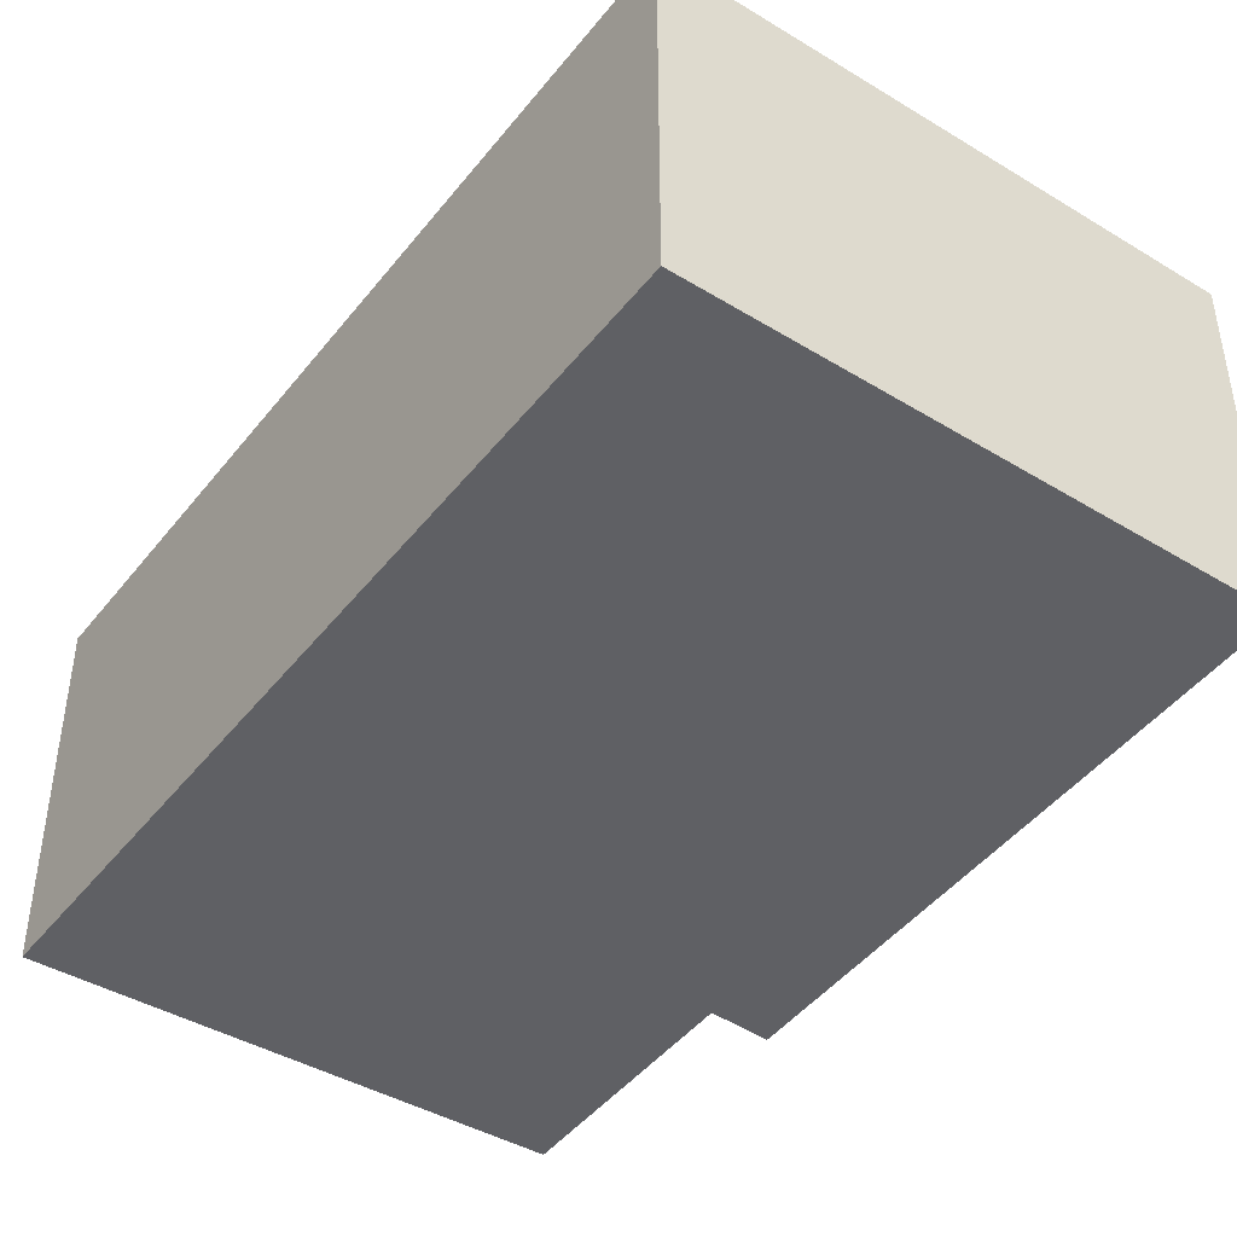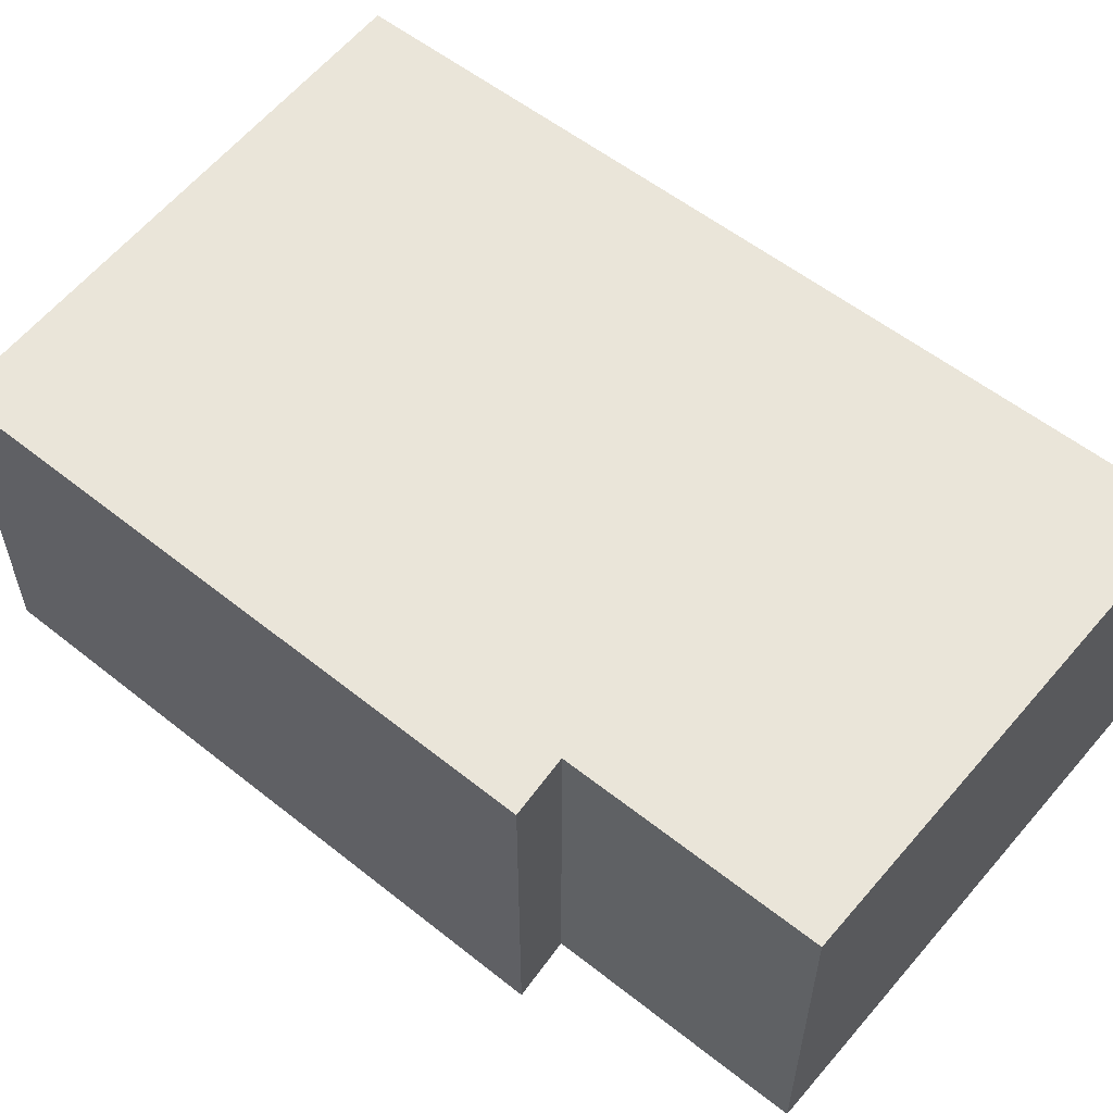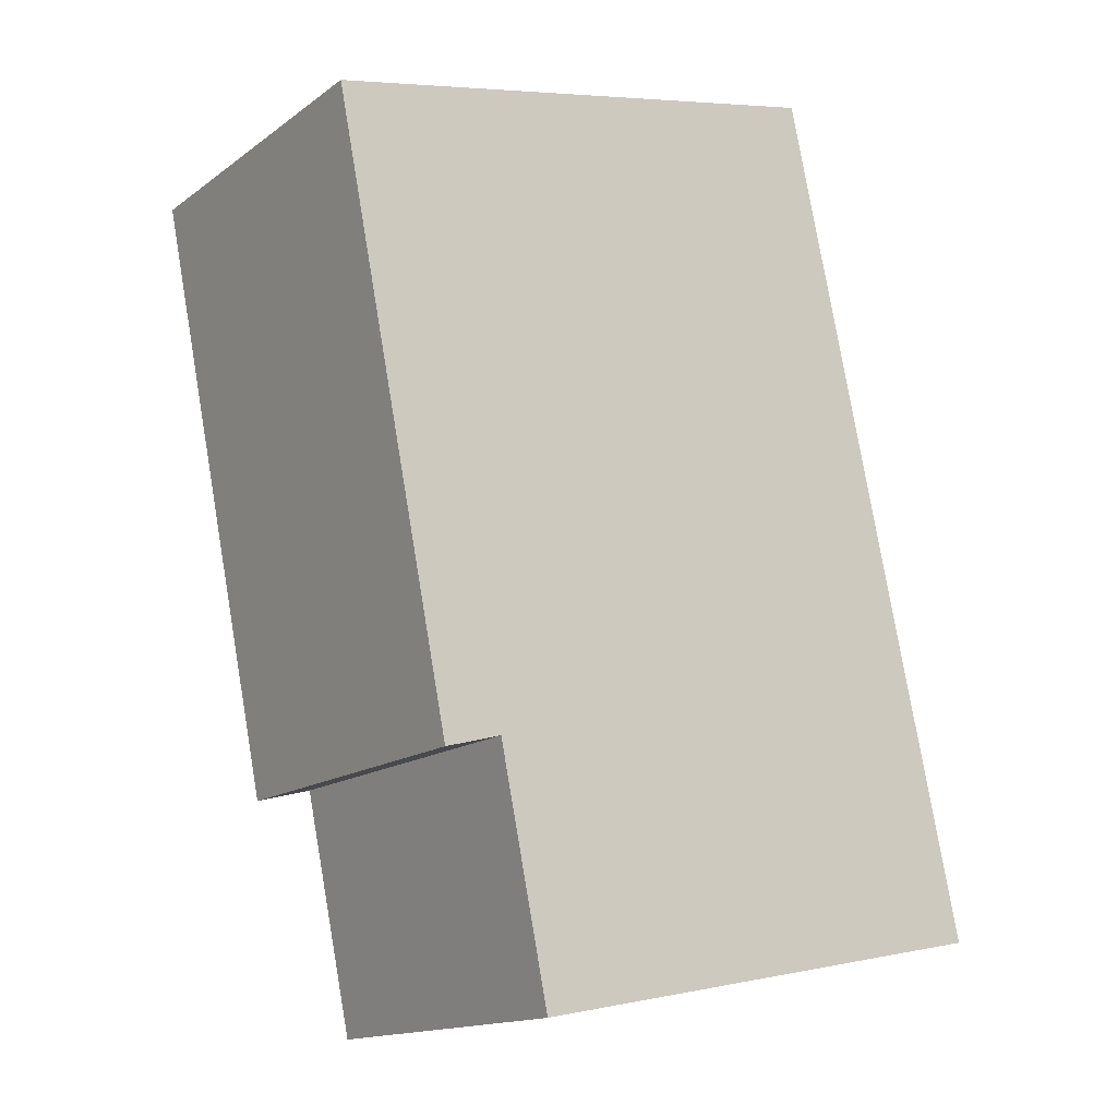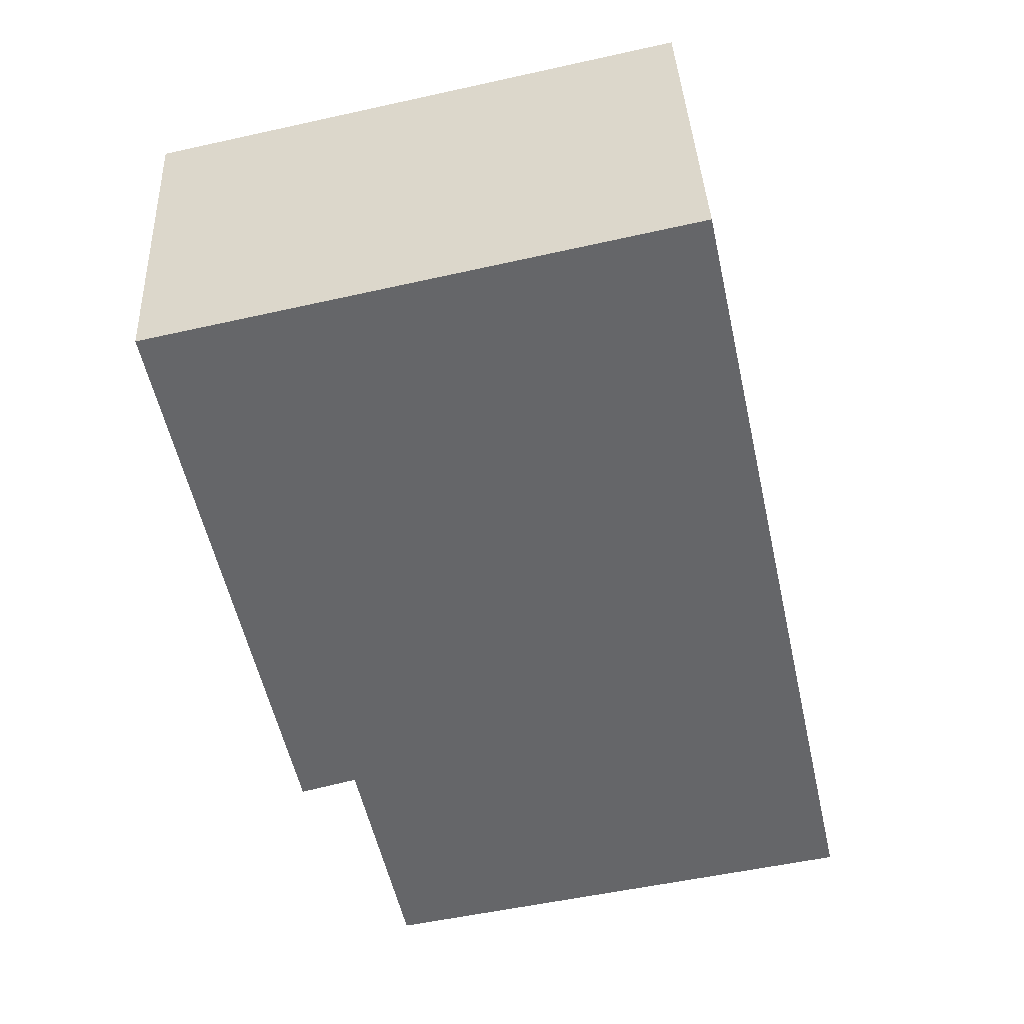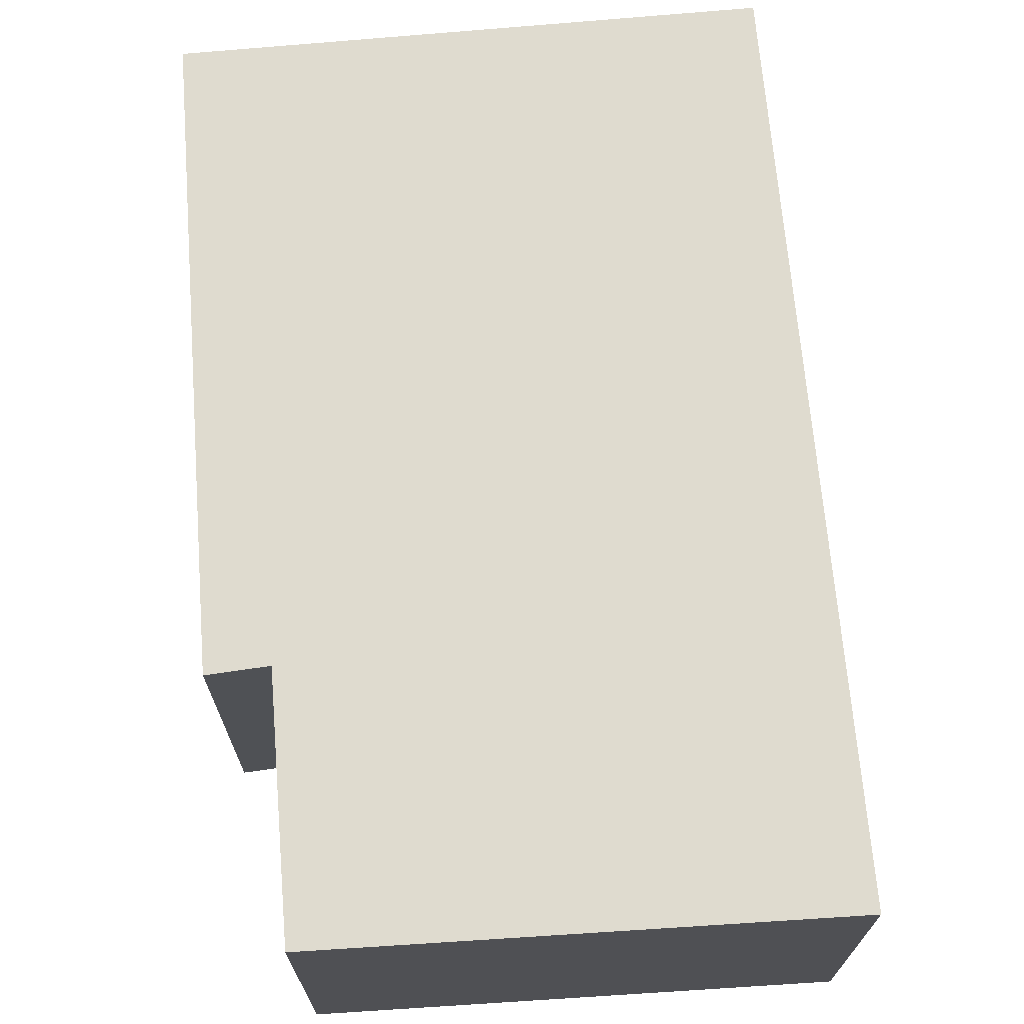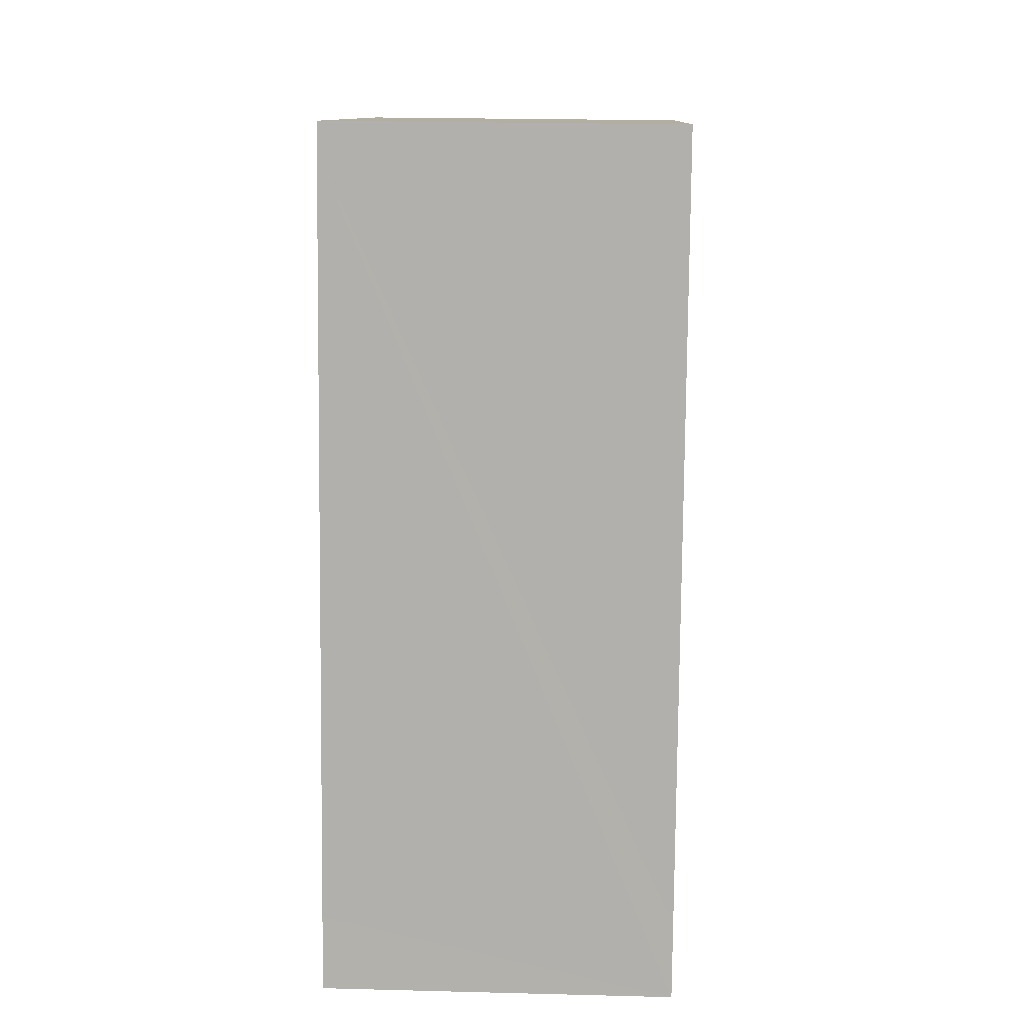
<metadata>
{"format":"obj","ext":"obj","renderer":"f3d","projection":"perspective","resolution":1024,"background":"white","views":[{"elev":-44.3,"azim":-23.2,"up":"+Y"},{"elev":58.4,"azim":140.8,"up":"+Y"},{"elev":-15.1,"azim":145.9,"up":"+Z"},{"elev":38.4,"azim":177.4,"up":"+Z"},{"elev":70.4,"azim":-172.9,"up":"+Y"},{"elev":23.0,"azim":-87.5,"up":"+Z"}]}
</metadata>
<code>
v  0 2.905 1.779e-16
v  4.418 2.905 1.232
v  4.01 2.905 -0.761
v  5.869 2.905 6.015
v  4.89 2.905 1.102
v  0.134 2.905 0.613
v  1.47 2.905 6.743
v  1.519 2.905 6.969
v  1.519 -4.267e-16 6.969
v  5.869 -3.683e-16 6.015
v  4.89 -6.748e-17 1.102
v  4.418 -7.544e-17 1.232
v  4.01 4.66e-17 -0.761
v  0 0 0
v  0.134 -3.754e-17 0.613
v  1.47 -4.129e-16 6.743
g defaultobject
f 1 2 3
f 2 4 5
f 4 2 1
f 4 1 6
f 4 6 7
f 4 7 8
f 9 4 8
f 4 9 10
f 10 5 4
f 5 10 11
f 12 3 2
f 3 12 13
f 11 2 5
f 2 11 12
f 13 1 3
f 1 13 14
f 14 6 1
f 6 14 7
f 7 14 15
f 7 15 16
f 7 16 8
f 8 16 9
f 10 12 11
f 12 10 14
f 14 10 15
f 15 10 16
f 16 10 9
f 14 13 12

</code>
